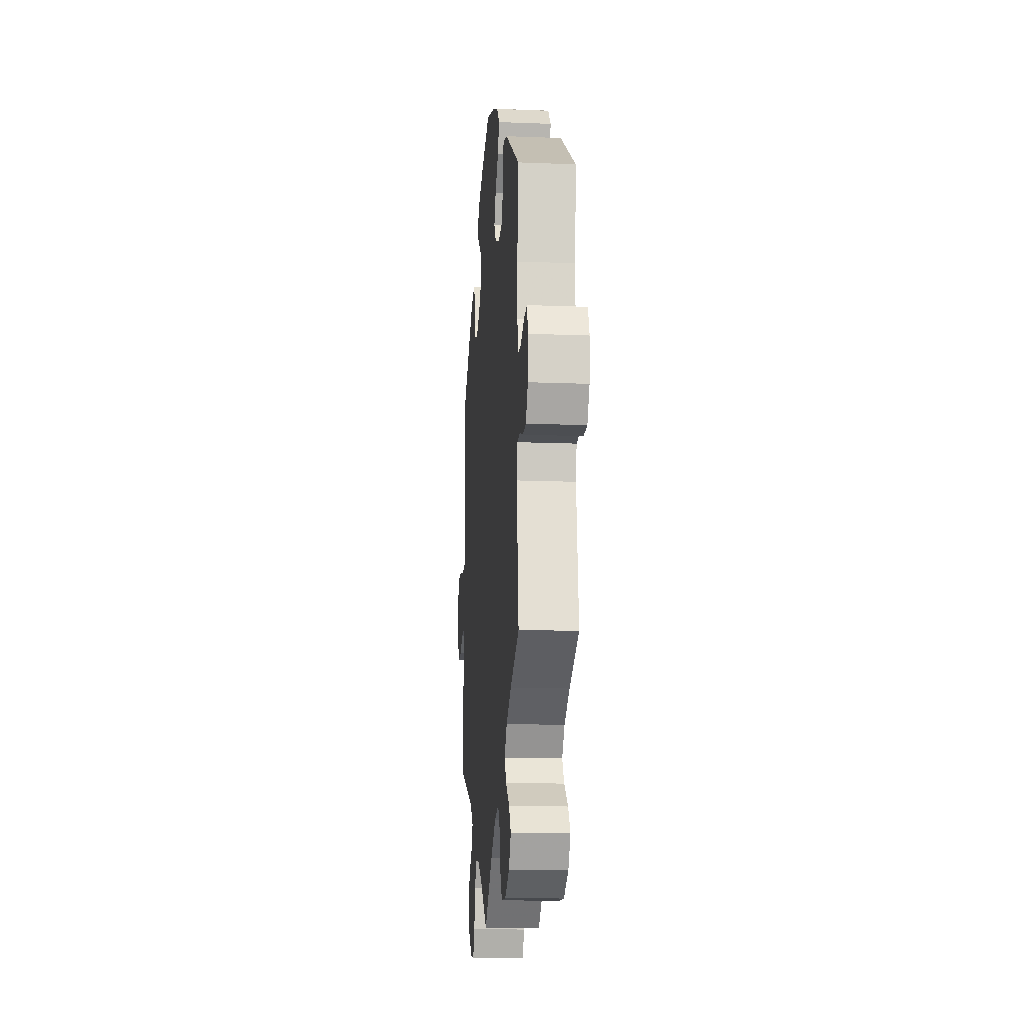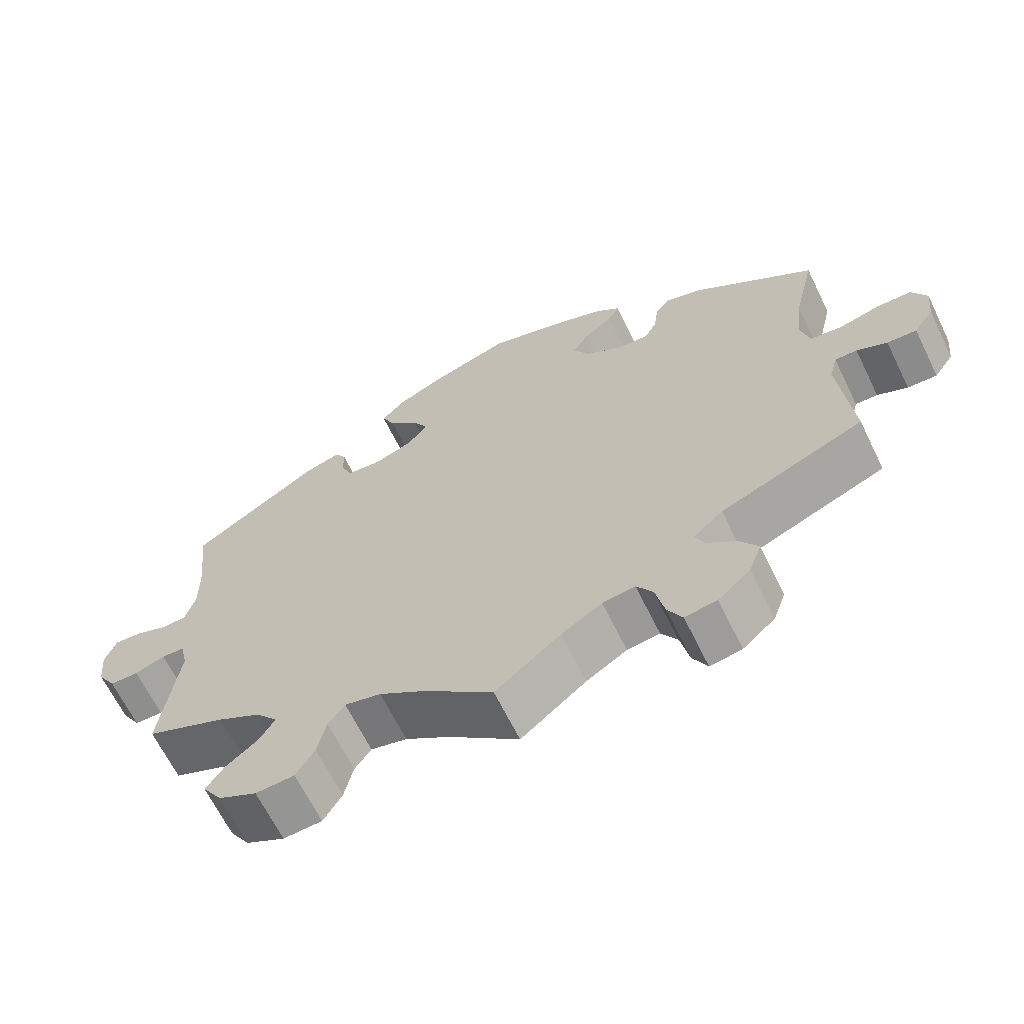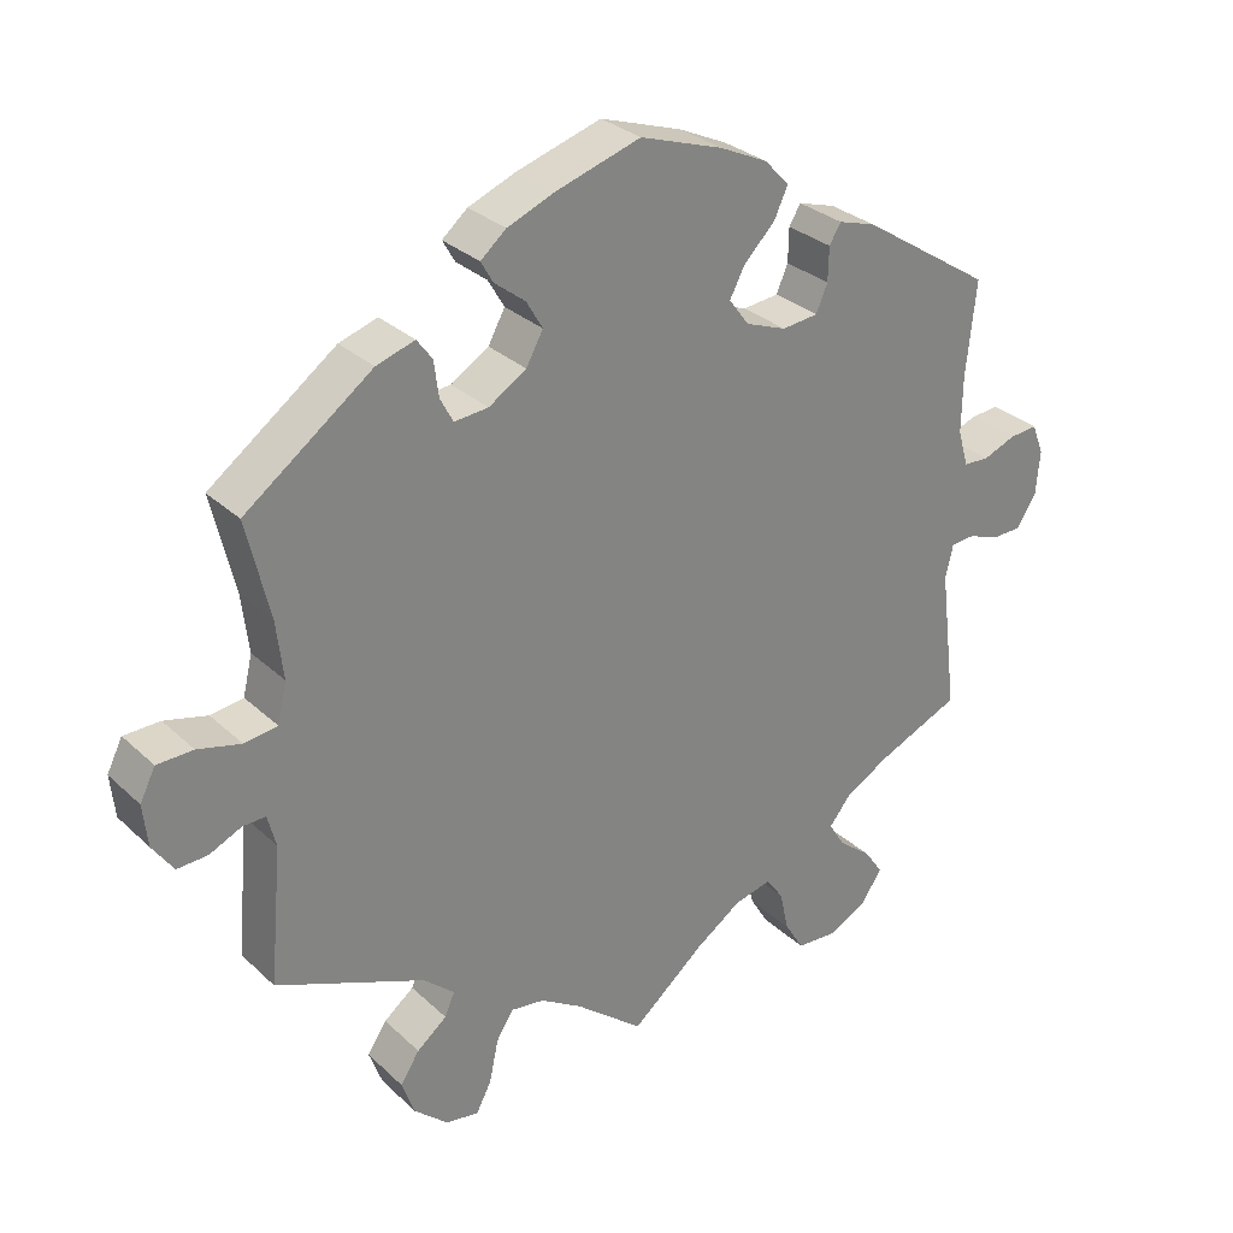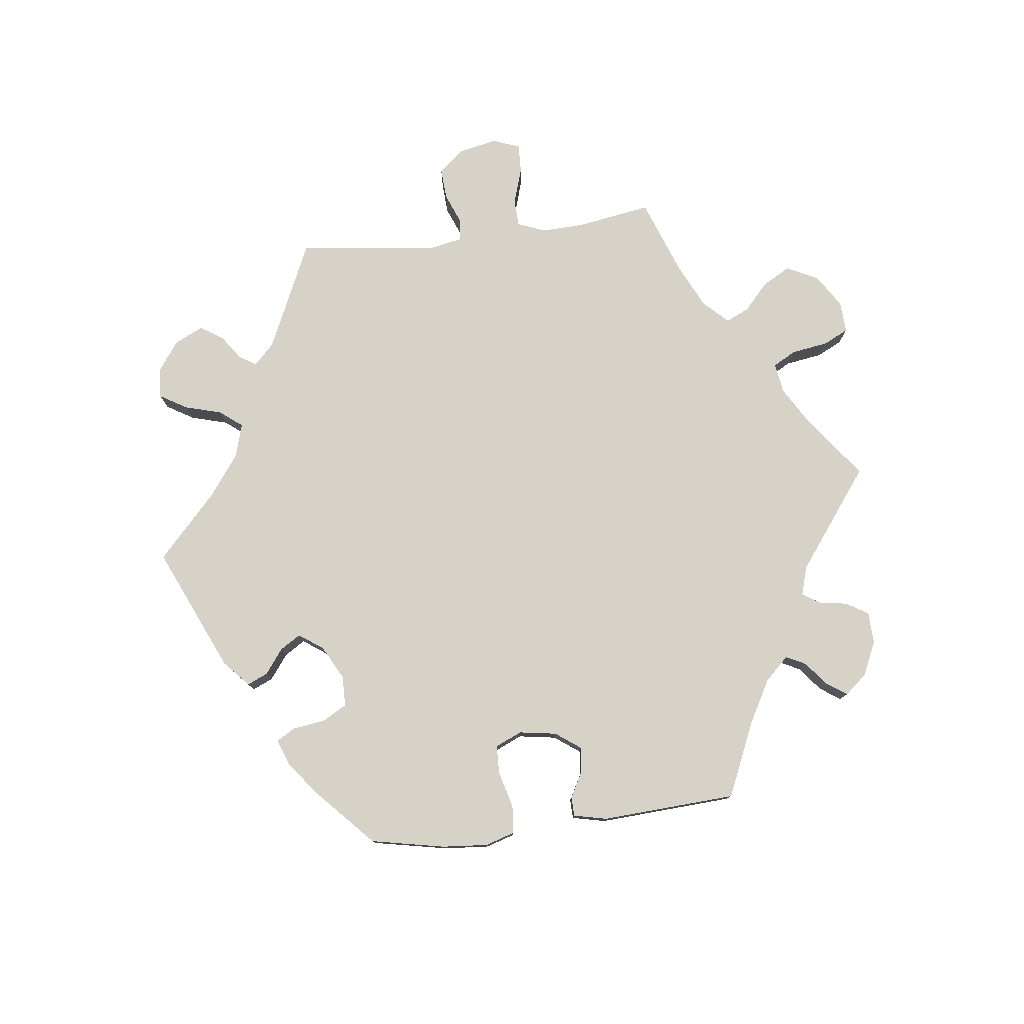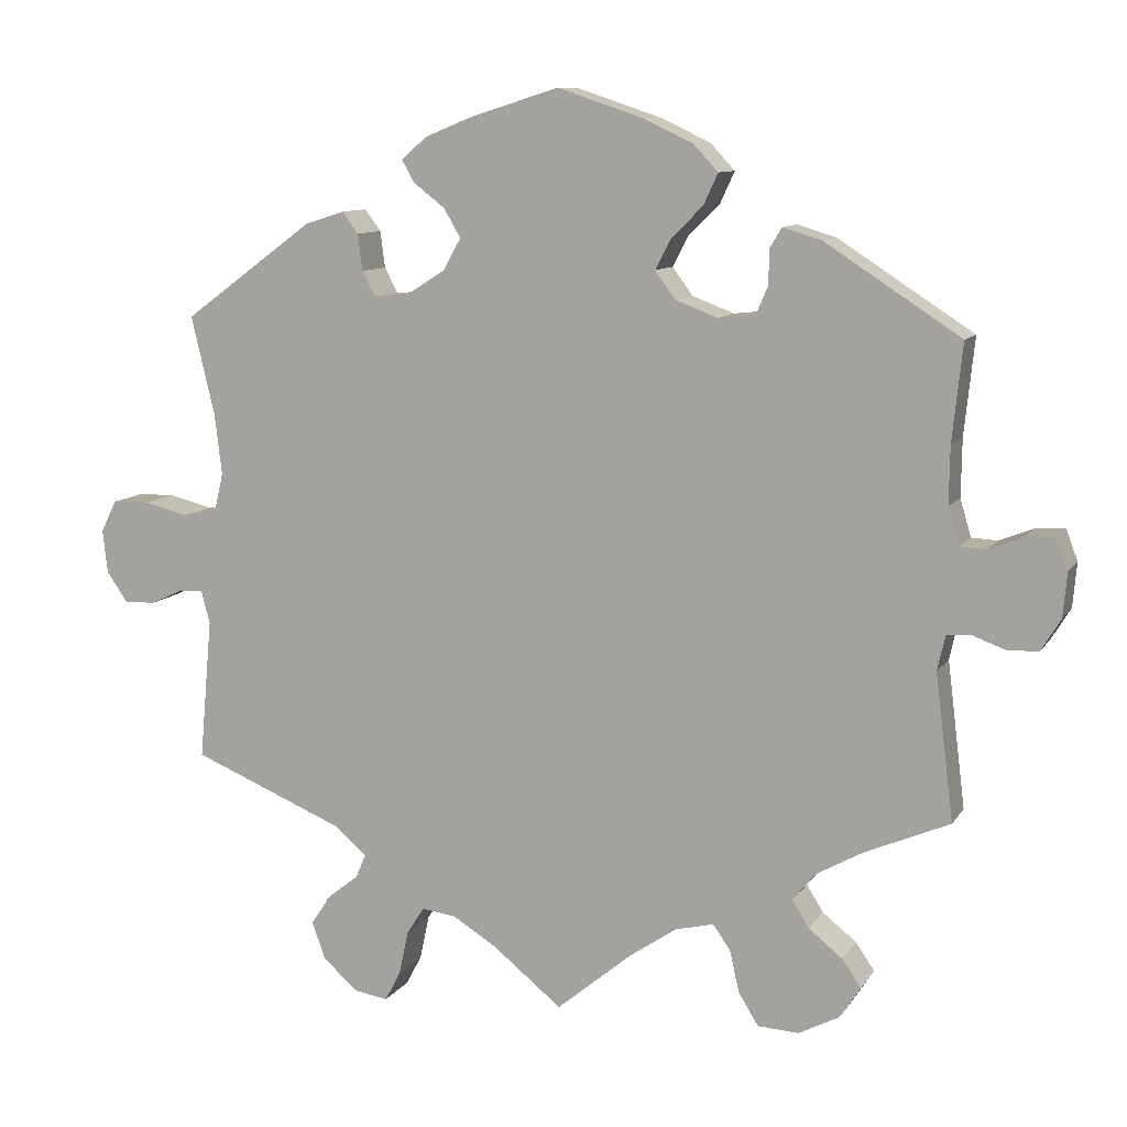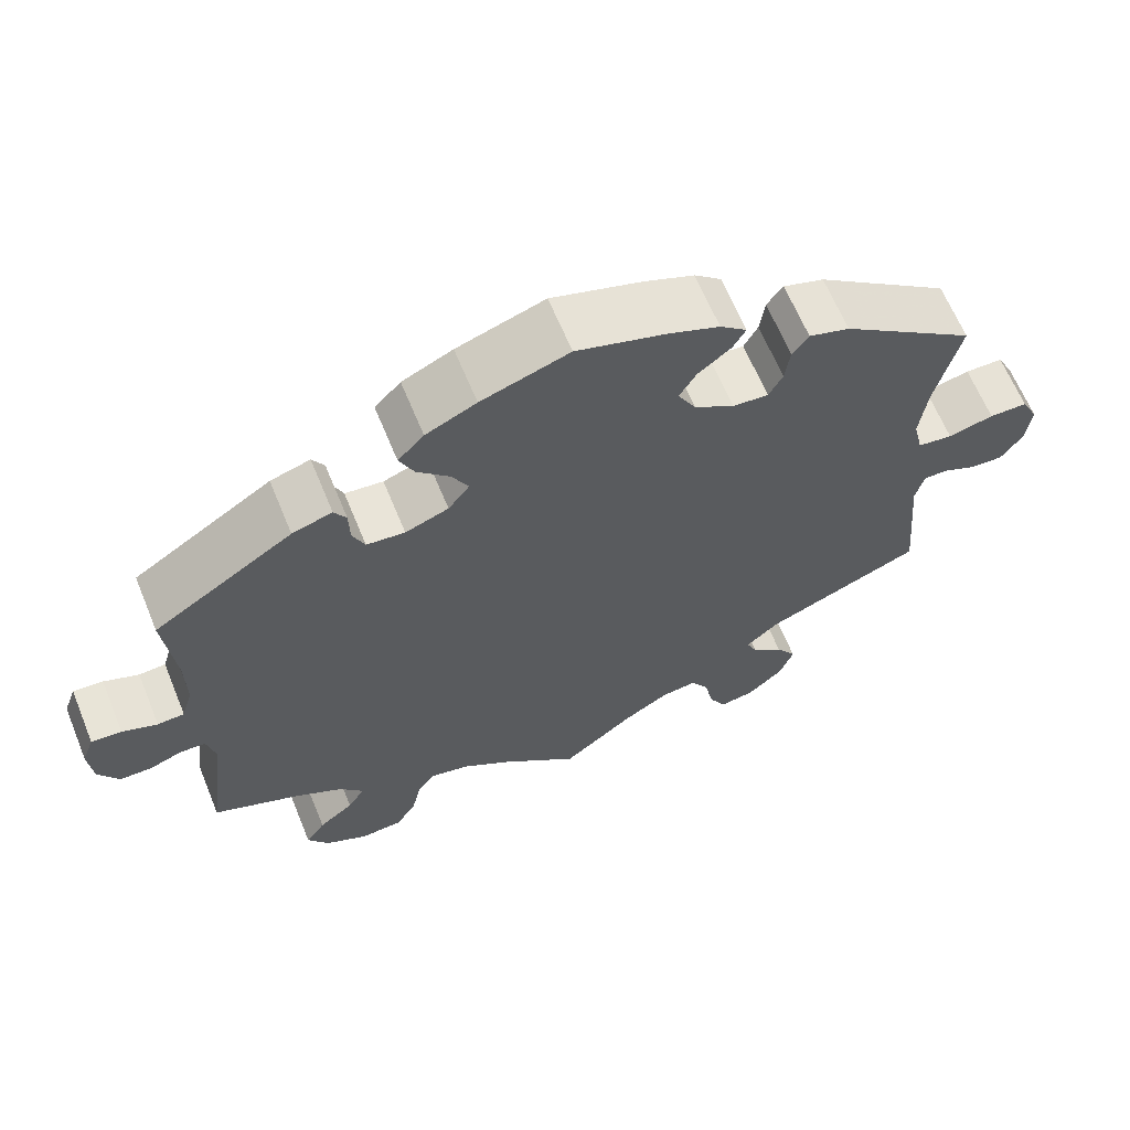
<metadata>
{"format":"obj","ext":"obj","renderer":"f3d","projection":"perspective","resolution":1024,"background":"white","views":[{"elev":-15.4,"azim":85.2,"up":"+Z"},{"elev":-65.6,"azim":-153.9,"up":"+Z"},{"elev":29.7,"azim":-36.9,"up":"+Z"},{"elev":78.4,"azim":22.8,"up":"+Y"},{"elev":9.9,"azim":19.9,"up":"+Z"},{"elev":64.3,"azim":157.7,"up":"+Z"}]}
</metadata>
<code>
v 0.488 0.07 0.167
v 0.487 0.07 0.094
v 0.501 0.07 0.047
v 0.534 0.07 0.045
v 0.577 0.07 0.062
v 0.614 0.07 0.065
v 0.629 0.07 0.025
v 0.624 0.07 -0.031
v 0.599 0.07 -0.072
v 0.56 0.07 -0.073
v 0.519 0.07 -0.058
v 0.488 0.07 -0.06
v 0.478 0.07 -0.104
v 0.501 0.07 -0.289
v 0.394 0.07 -0.335
v 0.335 0.07 -0.368
v 0.306 0.07 -0.404
v 0.327 0.07 -0.438
v 0.37 0.07 -0.472
v 0.394 0.07 -0.507
v 0.368 0.07 -0.547
v 0.316 0.07 -0.574
v 0.264 0.07 -0.571
v 0.239 0.07 -0.53
v 0.227 0.07 -0.477
v 0.205 0.07 -0.446
v 0.156 0.07 -0.458
v 0.096 0.07 -0.499
v 0.001 0.07 -0.578
v -0.087 0.07 -0.507
v -0.142 0.07 -0.473
v -0.186 0.07 -0.467
v -0.208 0.07 -0.502
v -0.22 0.07 -0.558
v -0.24 0.07 -0.596
v -0.283 0.07 -0.589
v -0.327 0.07 -0.55
v -0.344 0.07 -0.503
v -0.319 0.07 -0.465
v -0.28 0.07 -0.434
v -0.267 0.07 -0.404
v -0.307 0.07 -0.369
v -0.501 0.07 -0.289
v -0.485 0.07 -0.111
v -0.496 0.07 -0.069
v -0.526 0.07 -0.07
v -0.567 0.07 -0.089
v -0.607 0.07 -0.091
v -0.634 0.07 -0.052
v -0.64 0.07 0.003
v -0.62 0.07 0.043
v -0.573 0.07 0.044
v -0.517 0.07 0.03
v -0.474 0.07 0.036
v -0.462 0.07 0.087
v -0.471 0.07 0.163
v -0.501 0.07 0.289
v -0.336 0.07 0.41
v -0.286 0.07 0.426
v -0.266 0.07 0.399
v -0.26 0.07 0.353
v -0.243 0.07 0.321
v -0.199 0.07 0.325
v -0.15 0.07 0.356
v -0.128 0.07 0.396
v -0.149 0.07 0.432
v -0.189 0.07 0.463
v -0.205 0.07 0.491
v -0.172 0.07 0.519
v -0.11 0.07 0.544
v 0 0.07 0.578
v 0.108 0.07 0.542
v 0.17 0.07 0.513
v 0.202 0.07 0.479
v 0.184 0.07 0.44
v 0.144 0.07 0.4
v 0.124 0.07 0.362
v 0.15 0.07 0.327
v 0.203 0.07 0.307
v 0.25 0.07 0.312
v 0.265 0.07 0.347
v 0.266 0.07 0.391
v 0.281 0.07 0.416
v 0.33 0.07 0.401
v 0.501 0.07 0.29
v 0.488 0 0.167
v 0.487 0 0.094
v 0.501 0 0.047
v 0.534 0 0.045
v 0.577 0 0.062
v 0.614 0 0.065
v 0.629 0 0.025
v 0.624 0 -0.031
v 0.599 0 -0.072
v 0.56 0 -0.073
v 0.519 0 -0.058
v 0.488 0 -0.06
v 0.478 0 -0.104
v 0.501 0 -0.289
v 0.394 0 -0.335
v 0.335 0 -0.368
v 0.306 0 -0.404
v 0.327 0 -0.438
v 0.37 0 -0.472
v 0.394 0 -0.507
v 0.368 0 -0.547
v 0.316 0 -0.574
v 0.264 0 -0.571
v 0.239 0 -0.53
v 0.227 0 -0.477
v 0.205 0 -0.446
v 0.156 0 -0.458
v 0.096 0 -0.499
v 0.001 0 -0.578
v -0.087 0 -0.507
v -0.142 0 -0.473
v -0.186 0 -0.467
v -0.208 0 -0.502
v -0.22 0 -0.558
v -0.24 0 -0.596
v -0.283 0 -0.589
v -0.327 0 -0.55
v -0.344 0 -0.503
v -0.319 0 -0.465
v -0.28 0 -0.434
v -0.267 0 -0.404
v -0.307 0 -0.369
v -0.501 0 -0.289
v -0.485 0 -0.111
v -0.496 0 -0.069
v -0.526 0 -0.07
v -0.567 0 -0.089
v -0.607 0 -0.091
v -0.634 0 -0.052
v -0.64 0 0.003
v -0.62 0 0.043
v -0.573 0 0.044
v -0.517 0 0.03
v -0.474 0 0.036
v -0.462 0 0.087
v -0.471 0 0.163
v -0.501 0 0.289
v -0.336 0 0.41
v -0.286 0 0.426
v -0.266 0 0.399
v -0.26 0 0.353
v -0.243 0 0.321
v -0.199 0 0.325
v -0.15 0 0.356
v -0.128 0 0.396
v -0.149 0 0.432
v -0.189 0 0.463
v -0.205 0 0.491
v -0.172 0 0.519
v -0.11 0 0.544
v 0 0 0.578
v 0.108 0 0.542
v 0.17 0 0.513
v 0.202 0 0.479
v 0.184 0 0.44
v 0.144 0 0.4
v 0.124 0 0.362
v 0.15 0 0.327
v 0.203 0 0.307
v 0.25 0 0.312
v 0.265 0 0.347
v 0.266 0 0.391
v 0.281 0 0.416
v 0.33 0 0.401
v 0.501 0 0.29
f 84 85 1
f 81 82 83 84
f 80 81 84 1
f 79 80 1 2
f 78 79 2 3
f 73 74 75 76
f 73 76 77
f 72 73 77
f 71 72 77
f 70 71 77
f 69 70 77 78
f 66 67 68 69
f 65 66 69 78
f 58 59 60 61
f 56 57 58 61
f 55 56 61 62
f 54 55 62 63
f 50 51 52 53
f 50 53 54
f 49 50 54
f 46 47 48 49
f 45 46 49 54
f 44 45 54 63
f 42 43 44 63
f 37 38 39 40
f 37 40 41
f 36 37 41
f 33 34 35 36
f 32 33 36 41
f 31 32 41 42
f 28 29 30
f 27 28 30 31
f 26 27 31 42
f 22 23 24 25
f 22 25 26
f 21 22 26
f 18 19 20 21
f 17 18 21 26
f 16 17 26 42
f 13 14 15
f 12 13 15 16
f 8 9 10 11
f 8 11 12
f 7 8 12
f 4 5 6 7
f 3 4 7 12
f 64 65 78 3
f 16 42 63 64
f 3 12 16 64
f 86 170 169
f 169 168 167 166
f 86 169 166 165
f 87 86 165 164
f 88 87 164 163
f 161 160 159 158
f 162 161 158
f 162 158 157
f 162 157 156
f 162 156 155
f 163 162 155 154
f 154 153 152 151
f 163 154 151 150
f 146 145 144 143
f 146 143 142 141
f 147 146 141 140
f 148 147 140 139
f 138 137 136 135
f 139 138 135
f 139 135 134
f 134 133 132 131
f 139 134 131 130
f 148 139 130 129
f 148 129 128 127
f 125 124 123 122
f 126 125 122
f 126 122 121
f 121 120 119 118
f 126 121 118 117
f 127 126 117 116
f 115 114 113
f 116 115 113 112
f 127 116 112 111
f 110 109 108 107
f 111 110 107
f 111 107 106
f 106 105 104 103
f 111 106 103 102
f 127 111 102 101
f 100 99 98
f 101 100 98 97
f 96 95 94 93
f 97 96 93
f 97 93 92
f 92 91 90 89
f 97 92 89 88
f 88 163 150 149
f 149 148 127 101
f 149 101 97 88
f 1 86 87 2
f 2 87 88 3
f 3 88 89 4
f 4 89 90 5
f 5 90 91 6
f 6 91 92 7
f 7 92 93 8
f 8 93 94 9
f 9 94 95 10
f 10 95 96 11
f 11 96 97 12
f 12 97 98 13
f 13 98 99 14
f 14 99 100 15
f 15 100 101 16
f 16 101 102 17
f 17 102 103 18
f 18 103 104 19
f 19 104 105 20
f 20 105 106 21
f 21 106 107 22
f 22 107 108 23
f 23 108 109 24
f 24 109 110 25
f 25 110 111 26
f 26 111 112 27
f 27 112 113 28
f 28 113 114 29
f 29 114 115 30
f 30 115 116 31
f 31 116 117 32
f 32 117 118 33
f 33 118 119 34
f 34 119 120 35
f 35 120 121 36
f 36 121 122 37
f 37 122 123 38
f 38 123 124 39
f 39 124 125 40
f 40 125 126 41
f 41 126 127 42
f 42 127 128 43
f 43 128 129 44
f 44 129 130 45
f 45 130 131 46
f 46 131 132 47
f 47 132 133 48
f 48 133 134 49
f 49 134 135 50
f 50 135 136 51
f 51 136 137 52
f 52 137 138 53
f 53 138 139 54
f 54 139 140 55
f 55 140 141 56
f 56 141 142 57
f 57 142 143 58
f 58 143 144 59
f 59 144 145 60
f 60 145 146 61
f 61 146 147 62
f 62 147 148 63
f 63 148 149 64
f 64 149 150 65
f 65 150 151 66
f 66 151 152 67
f 67 152 153 68
f 68 153 154 69
f 69 154 155 70
f 70 155 156 71
f 71 156 157 72
f 72 157 158 73
f 73 158 159 74
f 74 159 160 75
f 75 160 161 76
f 76 161 162 77
f 77 162 163 78
f 78 163 164 79
f 79 164 165 80
f 80 165 166 81
f 81 166 167 82
f 82 167 168 83
f 83 168 169 84
f 84 169 170 85
f 85 170 86 1

</code>
